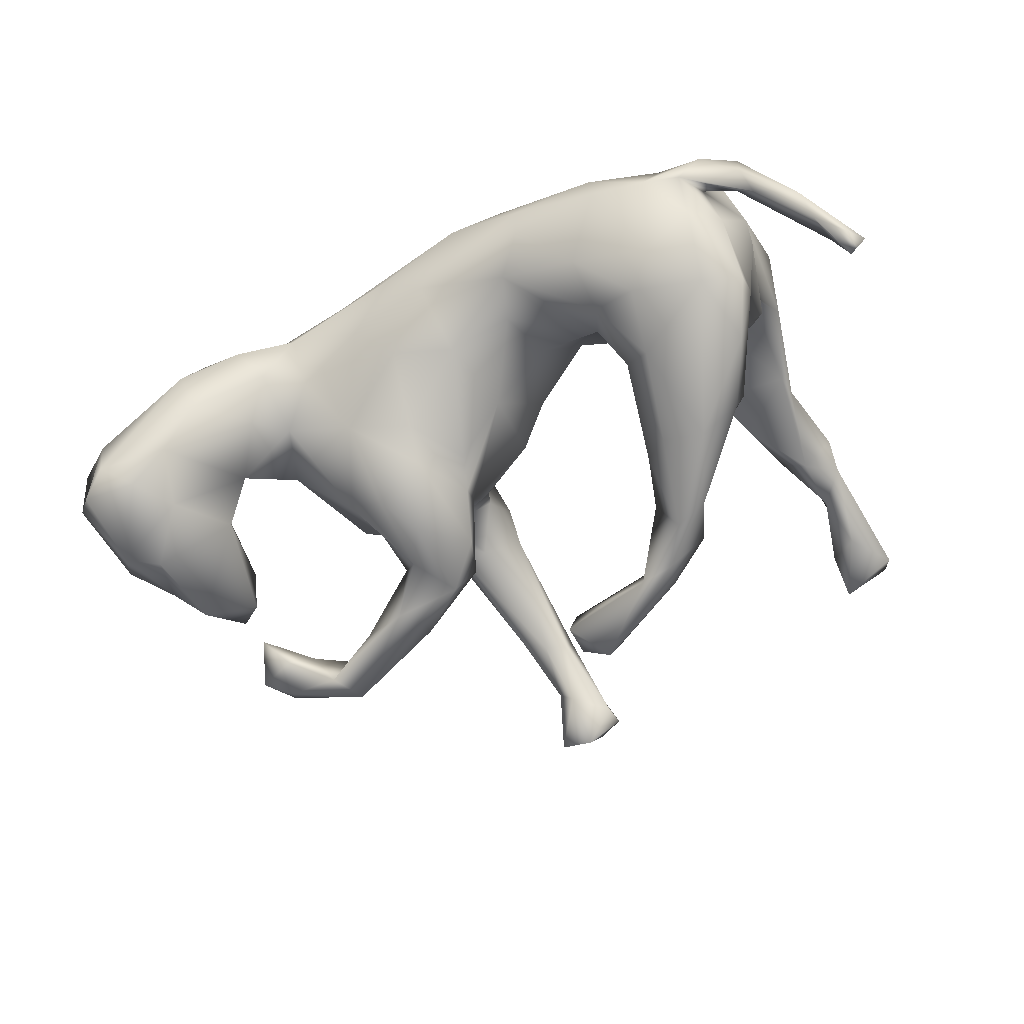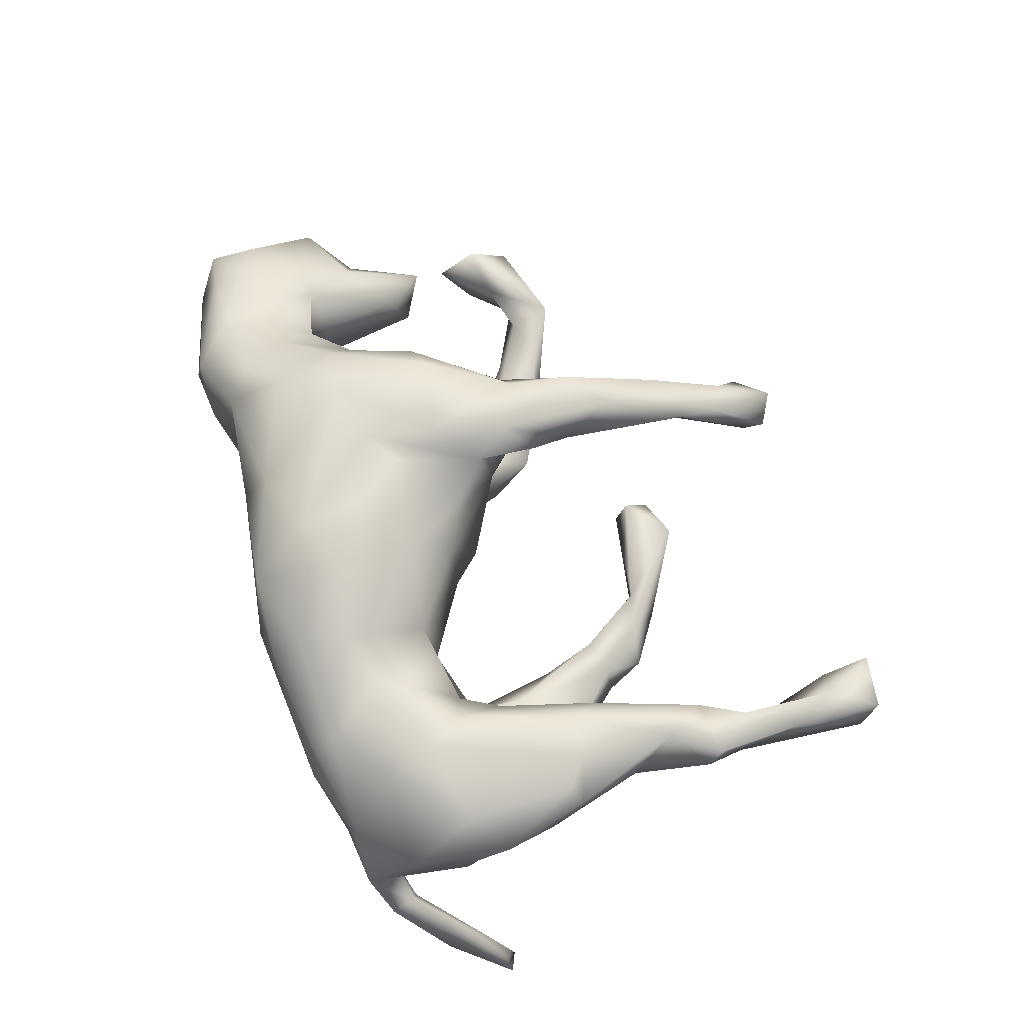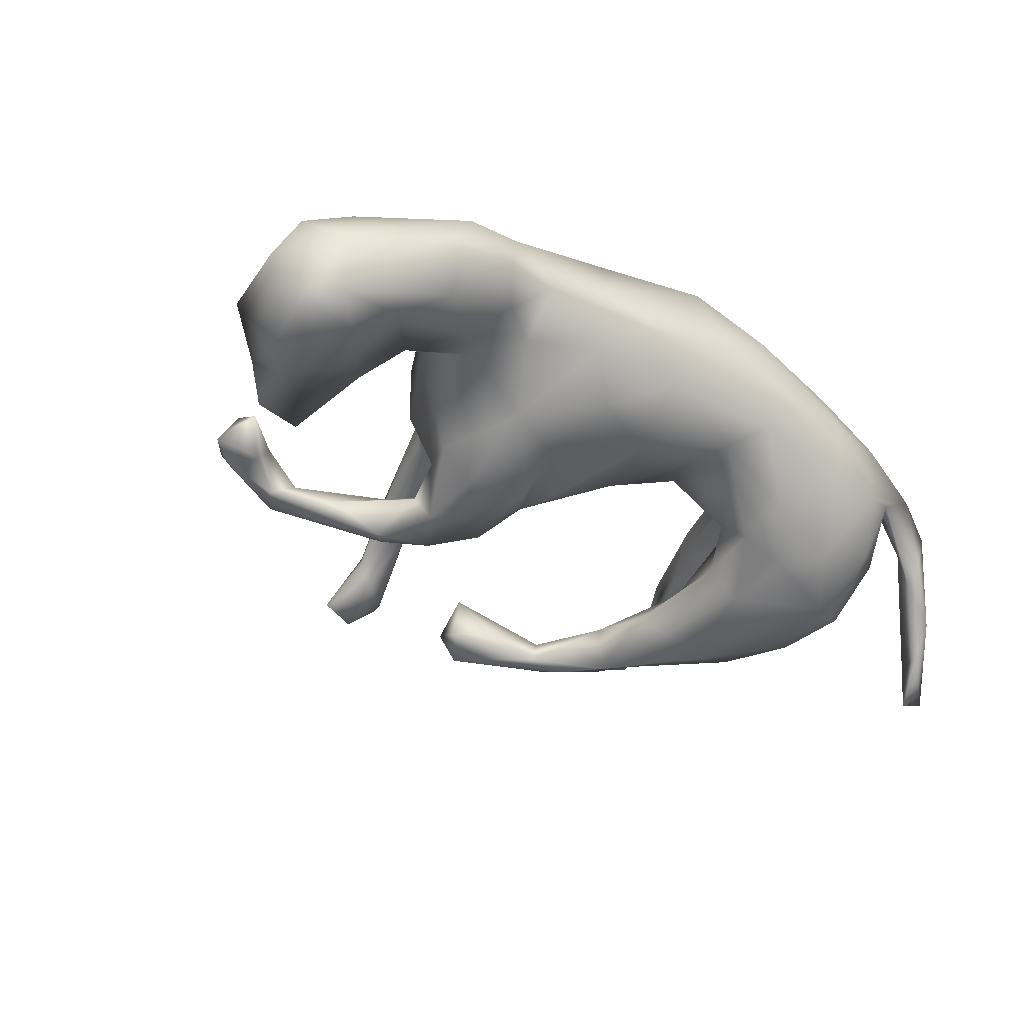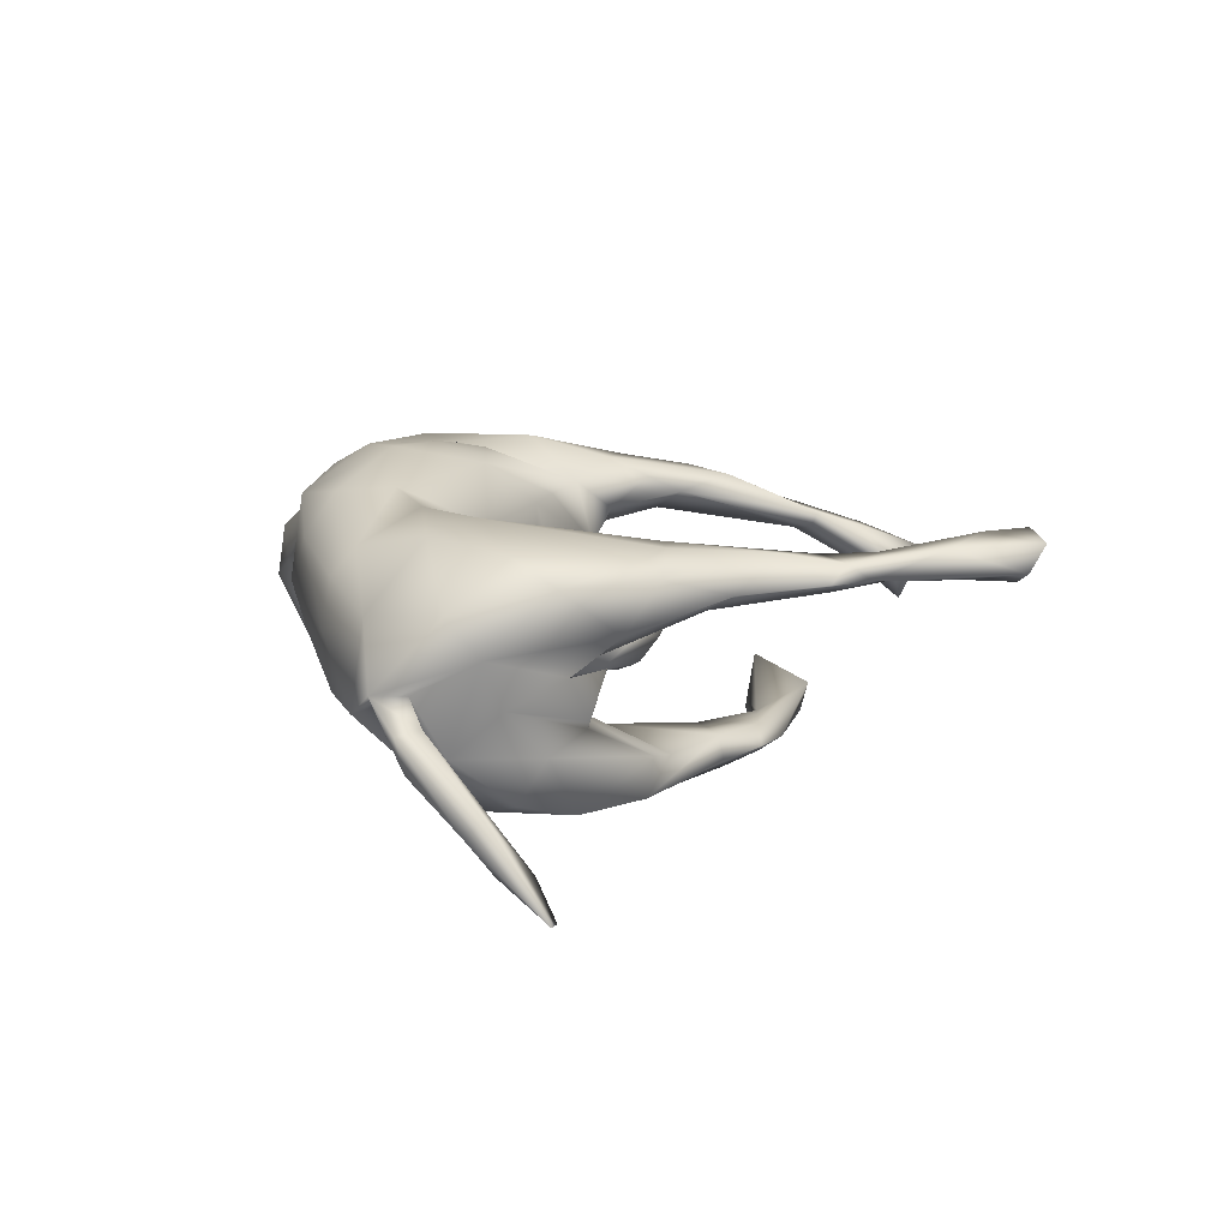
<metadata>
{"format":"obj","ext":"obj","renderer":"f3d","projection":"perspective","resolution":1024,"background":"white","views":[{"elev":-74.3,"azim":20.4,"up":"+Z"},{"elev":68.1,"azim":67.2,"up":"+Z"},{"elev":-39.3,"azim":-40.2,"up":"+Z"},{"elev":8.6,"azim":72.9,"up":"+Z"}]}
</metadata>
<code>
v 0.6757 -0.2484 -0.2107
v 0.5997 -0.3229 -0.08515
v 0.6752 -0.2214 -0.1832
v 0.7472 -0.1515 -0.3159
v 0.6806 -0.2083 -0.2616
v 0.6974 -0.159 -0.2592
v 0.596 -0.3087 -0.1382
v 0.6041 -0.2736 -0.168
v 0.7164 -0.135 -0.3201
v 0.5396 -0.345 -0.03986
v 0.5939 -0.2837 -0.07844
v 0.5811 -0.2746 -0.1052
v 0.4915 -0.3301 -0.064
v 0.5259 -0.287 -0.04574
v 0.5378 -0.2375 -0.1327
v 0.562 -0.2464 0.06533
v 0.5869 -0.2001 0.007195
v 0.535 -0.1403 -0.2055
v 0.5457 -0.1493 0.1393
v 0.5526 -0.07017 -0.02751
v 0.4654 -0.3354 0.05593
v 0.6132 -0.1028 0.1021
v 0.5914 -0.007543 0.03084
v 0.426 -0.3469 -0.08578
v 0.4837 -0.277 -0.1486
v 0.5801 -0.168 -0.06359
v 0.3303 -0.3556 -0.07145
v 0.3147 -0.3519 0.09153
v 0.3178 -0.3152 0.1335
v 0.3955 -0.2449 -0.1835
v 0.5444 -0.0985 -0.1385
v 0.4971 -0.04319 -0.2326
v 0.5509 -0.05887 -0.01029
v 0.334 -0.369 0.01889
v 0.5544 -0.04273 -0.08776
v 0.5614 0.03686 0.1316
v 0.4256 -0.2378 0.1565
v 0.5271 -0.009911 -0.02236
v 0.4099 -0.1578 0.1775
v 0.1496 -0.3598 0.1287
v 0.4732 -0.05379 -0.04946
v 0.2583 -0.2643 -0.1459
v 0.3696 -0.09886 0.1571
v 0.3882 -0.04526 0.01998
v 0.3706 -0.04352 -0.0902
v 0.5885 0.0489 0.106
v 0.2685 -0.1676 -0.1526
v 0.3407 -0.186 -0.1982
v 0.4635 -0.165 -0.2264
v 0.5056 -0.03094 -0.109
v 0.1256 -0.2715 -0.07848
v 0.261 -0.2069 0.1807
v 0.3282 -0.07277 -0.2131
v 0.2884 -0.05255 -0.1553
v 0.1855 -0.3653 -0.00091
v 0.5176 0.07742 0.1404
v 0.3632 -0.05257 -0.04523
v 0.1736 -0.3334 -0.04535
v 0.5685 0.1604 0.07678
v 0.4653 -0.03415 0.01196
v 0.3781 -0.01861 0.06927
v 0.3306 -0.07918 0.1157
v 0.1243 -0.3085 0.193
v 0.05815 -0.3657 0.05527
v 0.2569 -0.1194 -0.1046
v 0.4504 0.09387 0.1418
v 0.3682 -0.01585 0.1019
v 0.4692 0.07685 -0.1614
v 0.2962 -0.0916 -0.08691
v 0.3032 -0.1034 0.07521
v 0.1935 -0.09283 0.1426
v 0.5578 0.1239 0.057
v 0.216 -0.07964 0.02952
v -0.02954 -0.2995 -0.03322
v 0.6081 0.2862 0.09148
v 0.2584 -0.1122 -0.0467
v 0.00479 -0.3377 0.18
v 0.4258 0.1217 0.08532
v 0.5482 0.312 0.07347
v 0.1754 -0.227 0.2016
v 0.5409 0.2374 0.1302
v 0.4495 0.0732 -0.2271
v 0.6012 0.3121 0.1202
v 0.05575 -0.2048 0.2522
v 0.1066 -0.1947 -0.07575
v 0.4331 0.1358 0.1262
v 0.6066 0.3476 0.09463
v 0.3048 0.05457 -0.1448
v 0.4654 0.2074 0.07836
v 0.4118 0.1215 -0.1731
v 0.3041 0.0901 -0.2175
v 0.2667 0.1235 -0.1811
v 0.5543 0.3761 0.1281
v -0.08577 -0.3261 0.03701
v 0.6138 0.4579 0.1363
v 0.376 0.09749 -0.2406
v 0.5085 0.3077 0.1228
v 0.5882 0.4968 0.08831
v 0.03499 -0.05283 -0.08049
v 0.1462 -0.109 -0.04488
v 0.3114 0.2317 -0.1711
v -0.03998 -0.1117 0.2511
v -0.1782 -0.2601 -0.01078
v 0.5636 0.403 0.09011
v 0.0754 0.01352 0.1609
v 0.3135 0.2992 -0.1916
v -0.1157 -0.2096 -0.07867
v -0.008786 -0.181 -0.09782
v -0.196 -0.2977 0.09393
v 0.336 0.23 -0.2064
v 0.1047 0.007437 0.05312
v 0.5841 0.525 0.1556
v -0.03792 -0.2239 0.2496
v -0.1588 -0.06047 0.2395
v 0.6473 0.5643 0.1009
v 0.2776 0.2484 -0.2275
v 0.05868 -0.06345 0.2234
v 0.5461 0.534 0.1309
v -0.1334 -0.07308 -0.1039
v -0.3037 -0.2769 0.04241
v 0.636 0.5968 0.1417
v -0.1583 -0.2573 0.2099
v 0.235 0.3228 -0.2156
v 0.2485 0.2194 -0.1626
v 0.00534 0.05877 0.1677
v 0.5469 0.5973 0.07607
v 0.04643 0.06666 0.004443
v -0.2412 -0.11 -0.1055
v -0.05903 0.01356 -0.1187
v -0.2628 -0.08026 0.2476
v -0.371 -0.2456 -0.0248
v 0.5517 0.6126 0.1551
v -0.3709 -0.2588 0.1324
v -0.0602 0.1258 -0.02132
v 0.2342 0.3621 -0.1951
v -0.3012 -0.2049 -0.02997
v -0.4085 -0.2946 0.02356
v 0.2502 0.3151 -0.1697
v -0.09402 -0.02462 0.2354
v -0.05838 0.1445 0.07831
v -0.06053 0.1184 0.1788
v -0.3599 -0.133 -0.04678
v -0.4939 -0.2859 0.07512
v -0.1192 0.05882 0.2507
v -0.1357 -0.01245 -0.1613
v -0.4208 -0.2128 0.1415
v -0.07155 0.1797 0.1327
v -0.07578 0.1114 -0.06748
v -0.5037 -0.247 -0.08267
v -0.07583 0.07896 -0.1133
v 0.1783 0.3389 -0.2009
v -0.3427 -0.1661 0.1987
v -0.5215 -0.2938 -0.01365
v -0.1011 0.1693 -0.1386
v -0.08716 0.1779 0.2154
v 0.1039 0.3581 -0.1686
v -0.2322 0.0324 -0.1606
v -0.0432 0.2217 0.176
v 0.07177 0.456 -0.1898
v 0.1868 0.3373 -0.1628
v -0.1217 0.2441 -0.08538
v -0.4571 -0.1255 0.1209
v 0.0304 0.3918 -0.1005
v -0.207 0.1544 -0.03801
v -0.4166 -0.1767 -0.06475
v -0.2926 0.03665 -0.1128
v 0.01744 0.3811 -0.1902
v -0.3645 -0.06057 0.195
v -0.1835 0.1025 -0.1704
v -0.1553 0.186 0.1016
v -0.2545 0.0933 0.2364
v -0.2631 0.1083 -0.08781
v -0.3949 -0.02387 0.01857
v -0.2174 0.1698 -0.1494
v -0.3833 -0.01139 0.1326
v -0.1163 0.2719 0.1275
v -0.311 0.08673 0.1853
v -0.1623 0.2457 -0.1439
v -0.4897 -0.06048 0.04642
v 0.02401 0.4417 -0.1605
v 0.09973 0.4579 -0.1396
v -0.1546 0.1663 -0.0658
v -0.213 0.1757 0.1136
v -0.1652 0.2252 0.2137
v -0.4711 -0.0796 -0.06463
v -0.5751 -0.198 -0.1379
v -0.7048 -0.227 -0.05815
v -0.3075 0.1227 0.01035
v -0.3238 0.1033 0.1055
v -0.2077 0.2228 0.1506
v -0.6771 -0.1962 0.0317
v -0.2412 0.1881 -0.1084
v -0.2503 0.1658 0.06832
v -0.5713 -0.1965 0.08503
v -0.6407 -0.1668 -0.1919
v -0.5786 -0.09097 0.05406
v -0.2429 0.2846 -0.152
v -0.2653 0.2407 -0.08902
v -0.1434 0.3354 0.1952
v -0.7399 -0.166 -0.1715
v -0.6932 -0.209 -0.1631
v -0.5771 -0.02934 0.03452
v -0.6779 -0.1373 0.0389
v -0.06729 0.4959 0.09198
v -0.1834 0.2681 0.1632
v -0.04574 0.2902 0.1592
v -0.5351 -0.01033 -0.04418
v -0.1575 0.29 0.1275
v -0.52 -0.01383 -0.1129
v -0.1098 0.4774 0.114
v -0.02807 0.5116 0.09592
v -0.01193 0.5875 0.1001
v -0.07374 0.382 0.1828
v -0.01621 0.5173 0.1218
v -0.6549 -0.005641 -0.1894
v -0.5912 -0.1001 -0.1689
v -0.1027 0.4852 0.1406
v -0.2421 0.3181 -0.1109
v -0.0716 0.5945 0.06437
v -0.7648 -0.1782 -0.02686
v -0.3363 0.3509 -0.0651
v -0.5339 0.114 -0.0297
v -0.02184 0.7066 0.05766
v -0.7359 -0.1027 0.008297
v -0.7127 -0.03485 -0.1838
v 0.01482 0.6413 0.0251
v -0.03795 0.6747 -0.03058
v -0.2768 0.2501 -0.1727
v -0.7542 0.02264 -0.05755
v -0.786 -0.1274 -0.07813
v -0.5347 0.1524 -0.122
v -0.6357 -0.02062 0.02467
v 0.02444 0.6763 0.03327
v -0.3552 0.2836 -0.1153
v -0.6275 0.1292 -0.139
v -0.678 0.08136 -0.1034
v -0.04793 0.5978 0.03292
v -0.05715 0.6132 0.09771
v -0.634 0.06346 -0.03019
v -0.09584 0.6753 -0.007253
v -0.4089 0.3368 -0.07587
v -0.4129 0.4081 -0.05882
v -0.4558 0.3475 -0.1043
v -0.567 0.2421 -0.05289
v -0.4868 0.3137 -0.0421
v -0.5835 0.1948 -0.0561
v -0.5253 0.2849 -0.1016
v -0.5462 0.3533 -0.08418
v -0.4182 0.404 -0.09037
v -0.563 0.309 -0.009024
v -0.5934 0.3219 -0.07008
v -0.5519 0.3756 -0.04892
f 214 212 217
f 95 87 115
f 98 104 118
f 102 117 139
f 113 114 130
f 115 126 121
f 114 102 139
f 144 141 155
f 141 158 155
f 139 117 141
f 114 141 144
f 114 139 141
f 114 144 130
f 171 144 184
f 144 155 184
f 130 144 171
f 158 206 155
f 155 206 213
f 184 155 199
f 155 213 199
f 206 214 213
f 205 184 199
f 213 214 217
f 199 213 217
f 97 83 93
f 115 121 95
f 93 83 95
f 93 95 112
f 112 95 121
f 104 112 118
f 104 93 112
f 112 121 132
f 132 121 126
f 112 132 118
f 118 132 126
f 246 231 235
f 230 224 229
f 225 230 229
f 235 215 236
f 187 220 230
f 209 215 235
f 231 209 235
f 209 216 215
f 185 216 209
f 201 153 187
f 186 195 216
f 185 186 216
f 165 149 186
f 185 165 186
f 157 174 169
f 149 153 201
f 145 128 157
f 4 5 9
f 4 1 5
f 236 225 229
f 187 230 200
f 108 74 107
f 99 85 108
f 96 91 116
f 91 54 92
f 110 82 96
f 82 110 101
f 90 82 101
f 53 54 91
f 96 53 91
f 42 51 47
f 54 47 65
f 53 47 54
f 47 53 48
f 48 42 47
f 49 53 96
f 82 32 96
f 32 49 96
f 49 30 48
f 30 42 48
f 49 48 53
f 31 18 32
f 30 27 42
f 30 24 27
f 30 25 24
f 49 25 30
f 49 18 25
f 18 49 32
f 15 25 18
f 1 7 8
f 5 1 8
f 5 8 6
f 9 5 6
f 3 4 6
f 1 4 3
f 218 249 242
f 248 252 249
f 2 3 11
f 14 13 15
f 198 161 221
f 194 196 203
f 203 196 232
f 191 194 203
f 161 218 221
f 202 207 222
f 196 202 232
f 203 232 224
f 241 198 221
f 221 218 242
f 202 222 239
f 239 222 246
f 241 221 242
f 245 241 242
f 245 250 244
f 245 242 250
f 242 249 252
f 250 242 252
f 251 250 252
f 251 244 250
f 11 12 14
f 10 2 11
f 10 11 14
f 13 10 24
f 10 14 17
f 15 26 17
f 26 15 31
f 17 14 15
f 14 12 13
f 10 21 24
f 24 21 34
f 26 50 35
f 17 26 20
f 225 200 230
f 215 225 236
f 195 200 225
f 216 195 225
f 216 225 215
f 201 187 200
f 195 186 201
f 149 201 186
f 6 4 9
f 128 142 166
f 157 128 166
f 154 169 178
f 135 123 159
f 123 151 159
f 137 153 149
f 131 137 149
f 142 131 165
f 136 131 142
f 128 136 142
f 119 145 150
f 154 150 145
f 151 160 156
f 103 136 128
f 119 128 145
f 129 119 150
f 150 99 129
f 116 124 151
f 116 151 123
f 107 103 128
f 119 107 128
f 108 107 119
f 129 108 119
f 116 92 124
f 135 106 123
f 123 110 116
f 106 110 123
f 91 92 116
f 110 96 116
f 145 169 154
f 145 157 169
f 232 239 229
f 232 202 239
f 246 222 231
f 209 231 222
f 234 198 241
f 228 234 243
f 249 197 228
f 181 135 159
f 156 163 167
f 185 207 202
f 127 148 134
f 127 99 148
f 148 99 150
f 120 137 131
f 120 131 136
f 138 135 181
f 160 138 181
f 137 143 153
f 156 160 163
f 163 160 181
f 148 150 154
f 148 161 182
f 148 154 161
f 134 148 164
f 148 182 164
f 163 181 180
f 181 159 180
f 167 163 180
f 161 154 178
f 161 178 218
f 182 161 198
f 164 182 172
f 192 182 198
f 172 182 192
f 164 172 188
f 166 173 172
f 172 173 188
f 142 173 166
f 179 173 185
f 175 173 179
f 143 191 187
f 143 194 191
f 179 185 202
f 196 179 202
f 218 197 249
f 191 203 220
f 207 209 222
f 187 191 220
f 207 185 209
f 234 192 198
f 228 192 234
f 174 192 228
f 197 178 228
f 218 178 197
f 153 143 187
f 173 142 185
f 142 165 185
f 174 172 192
f 174 166 172
f 157 166 174
f 178 169 174
f 178 174 228
f 167 180 159
f 151 156 167
f 131 149 165
f 159 151 167
f 89 72 78
f 72 89 79
f 59 72 79
f 40 63 77
f 63 29 80
f 52 43 62
f 72 60 78
f 59 23 72
f 28 29 63
f 29 21 37
f 22 23 46
f 21 16 37
f 16 19 37
f 16 22 19
f 17 22 16
f 240 238 223
f 219 238 240
f 223 227 240
f 240 237 219
f 227 237 240
f 233 227 223
f 233 226 227
f 227 226 237
f 226 211 237
f 168 175 162
f 175 177 189
f 183 193 189
f 177 183 189
f 170 193 183
f 170 183 190
f 22 17 23
f 206 176 204
f 206 204 211
f 214 206 211
f 168 171 177
f 177 171 184
f 183 177 190
f 184 190 177
f 147 170 176
f 68 32 82
f 90 68 82
f 54 88 92
f 108 51 74
f 92 88 124
f 108 129 99
f 151 124 160
f 68 31 32
f 27 55 58
f 42 27 58
f 50 68 45
f 42 58 51
f 58 55 74
f 68 90 45
f 45 90 88
f 69 45 88
f 54 65 69
f 76 65 100
f 65 51 85
f 47 51 65
f 100 65 85
f 51 58 74
f 54 69 88
f 85 99 100
f 51 108 85
f 74 94 103
f 88 90 101
f 88 101 124
f 107 74 103
f 101 106 138
f 124 101 138
f 111 99 127
f 103 94 120
f 103 120 136
f 138 106 135
f 124 138 160
f 152 130 168
f 130 171 168
f 206 147 176
f 158 147 206
f 141 147 158
f 141 140 147
f 141 125 140
f 125 105 140
f 122 130 152
f 122 113 130
f 122 77 113
f 71 111 105
f 78 67 86
f 52 62 71
f 62 70 71
f 62 44 70
f 61 62 67
f 61 44 62
f 62 43 67
f 78 61 67
f 60 61 78
f 175 168 177
f 176 170 190
f 147 140 170
f 194 179 196
f 162 175 179
f 194 162 179
f 173 175 189
f 170 164 193
f 194 146 162
f 143 146 194
f 134 164 170
f 133 146 143
f 143 137 133
f 137 120 133
f 140 127 134
f 120 109 133
f 94 109 120
f 100 99 111
f 73 100 111
f 76 100 73
f 64 109 94
f 64 94 74
f 57 76 73
f 57 69 76
f 55 64 74
f 57 45 69
f 44 41 57
f 41 45 57
f 41 50 45
f 55 34 64
f 41 38 50
f 38 35 50
f 27 34 55
f 24 34 27
f 26 31 50
f 50 31 68
f 164 188 193
f 65 76 69
f 15 13 25
f 13 24 25
f 15 18 31
f 7 10 13
f 8 13 12
f 8 7 13
f 7 2 10
f 67 43 66
f 67 66 86
f 89 78 86
f 56 46 81
f 66 56 81
f 80 52 71
f 84 63 80
f 63 84 77
f 83 75 87
f 87 79 104
f 87 95 83
f 75 59 79
f 75 83 81
f 87 75 79
f 81 83 97
f 66 81 97
f 86 66 97
f 86 97 89
f 117 80 71
f 77 84 113
f 87 104 98
f 115 87 98
f 104 79 97
f 104 97 93
f 79 89 97
f 117 71 105
f 84 80 117
f 84 117 102
f 113 84 102
f 115 98 126
f 98 118 126
f 117 105 125
f 113 102 114
f 117 125 141
f 8 12 6
f 11 6 12
f 11 3 6
f 2 1 3
f 1 2 7
f 252 248 251
f 248 247 251
f 229 239 236
f 246 235 236
f 239 246 236
f 247 244 251
f 243 247 248
f 245 244 247
f 249 243 248
f 243 245 247
f 243 241 245
f 234 241 243
f 249 228 243
f 101 110 106
f 224 232 229
f 81 59 75
f 46 59 81
f 29 52 80
f 29 37 52
f 52 39 43
f 43 39 66
f 39 56 66
f 39 36 56
f 36 46 56
f 46 23 59
f 37 39 52
f 19 36 39
f 22 46 36
f 37 19 39
f 22 36 19
f 219 217 238
f 212 223 238
f 212 233 223
f 210 205 217
f 204 208 210
f 210 217 219
f 204 210 219
f 217 212 238
f 204 219 237
f 211 204 237
f 214 211 226
f 212 226 233
f 214 226 212
f 208 190 205
f 190 184 205
f 205 199 217
f 208 205 210
f 204 176 208
f 176 190 208
f 162 152 168
f 146 152 162
f 146 133 152
f 133 122 152
f 10 17 16
f 26 35 20
f 140 134 170
f 173 189 188
f 193 188 189
f 21 10 16
f 34 21 28
f 17 20 23
f 23 20 33
f 28 21 29
f 20 35 38
f 23 33 72
f 33 41 60
f 28 40 34
f 28 63 40
f 64 34 40
f 72 33 60
f 60 41 44
f 60 44 61
f 64 40 77
f 70 44 73
f 73 44 57
f 71 70 73
f 109 64 77
f 71 73 111
f 109 77 122
f 105 111 127
f 109 122 133
f 105 127 140
f 20 38 41
f 33 20 41
f 230 220 224
f 220 203 224
f 201 200 195

</code>
